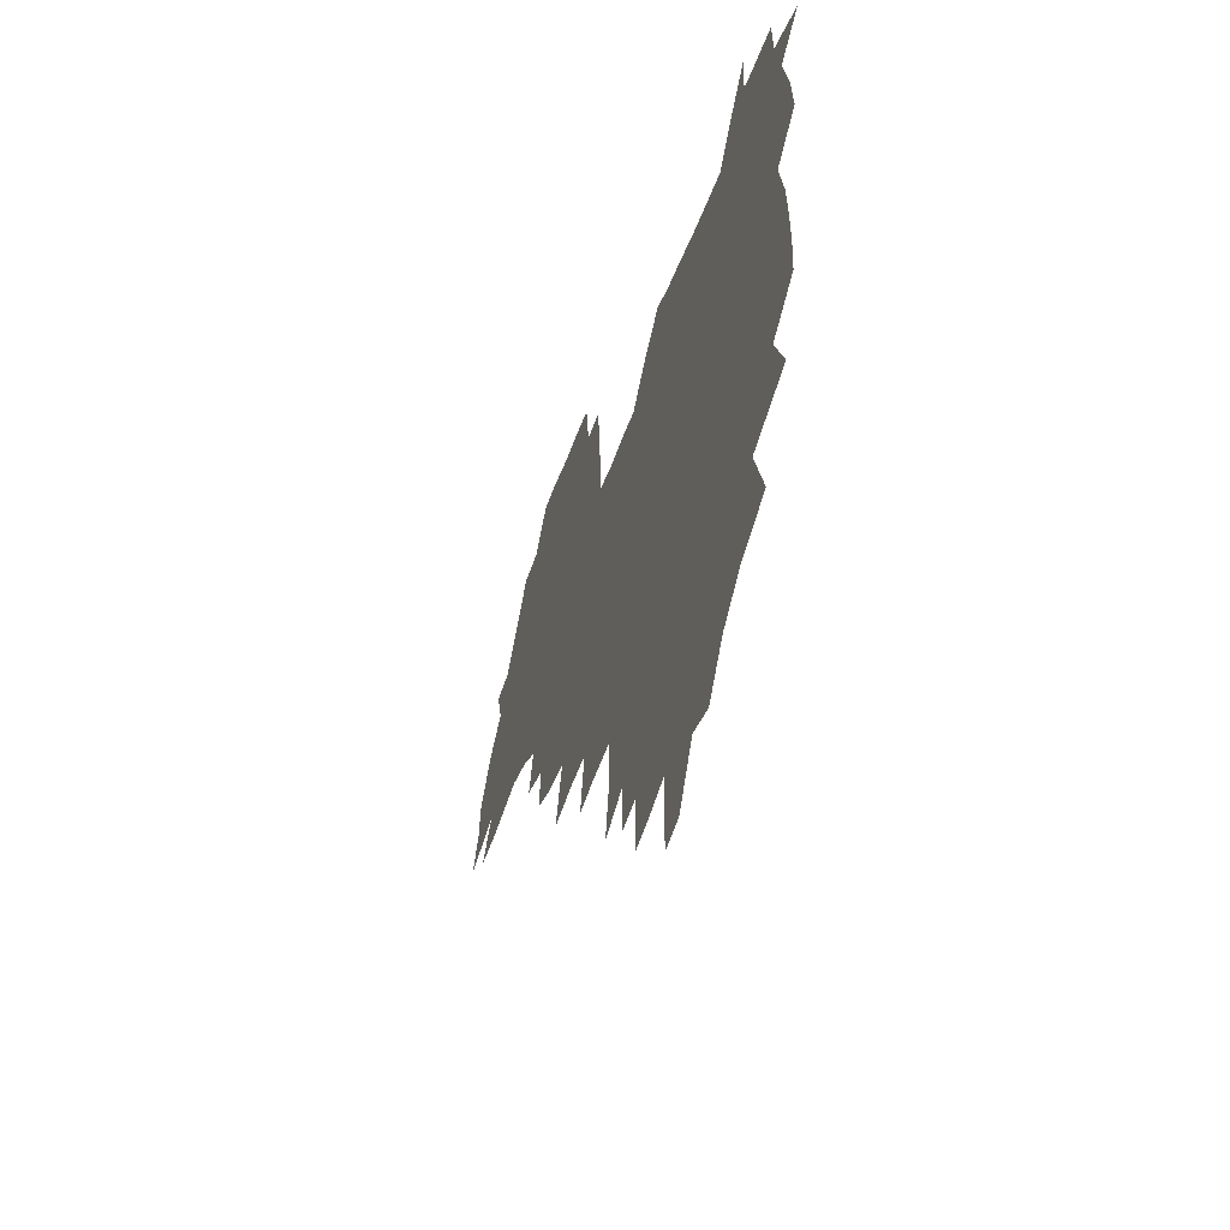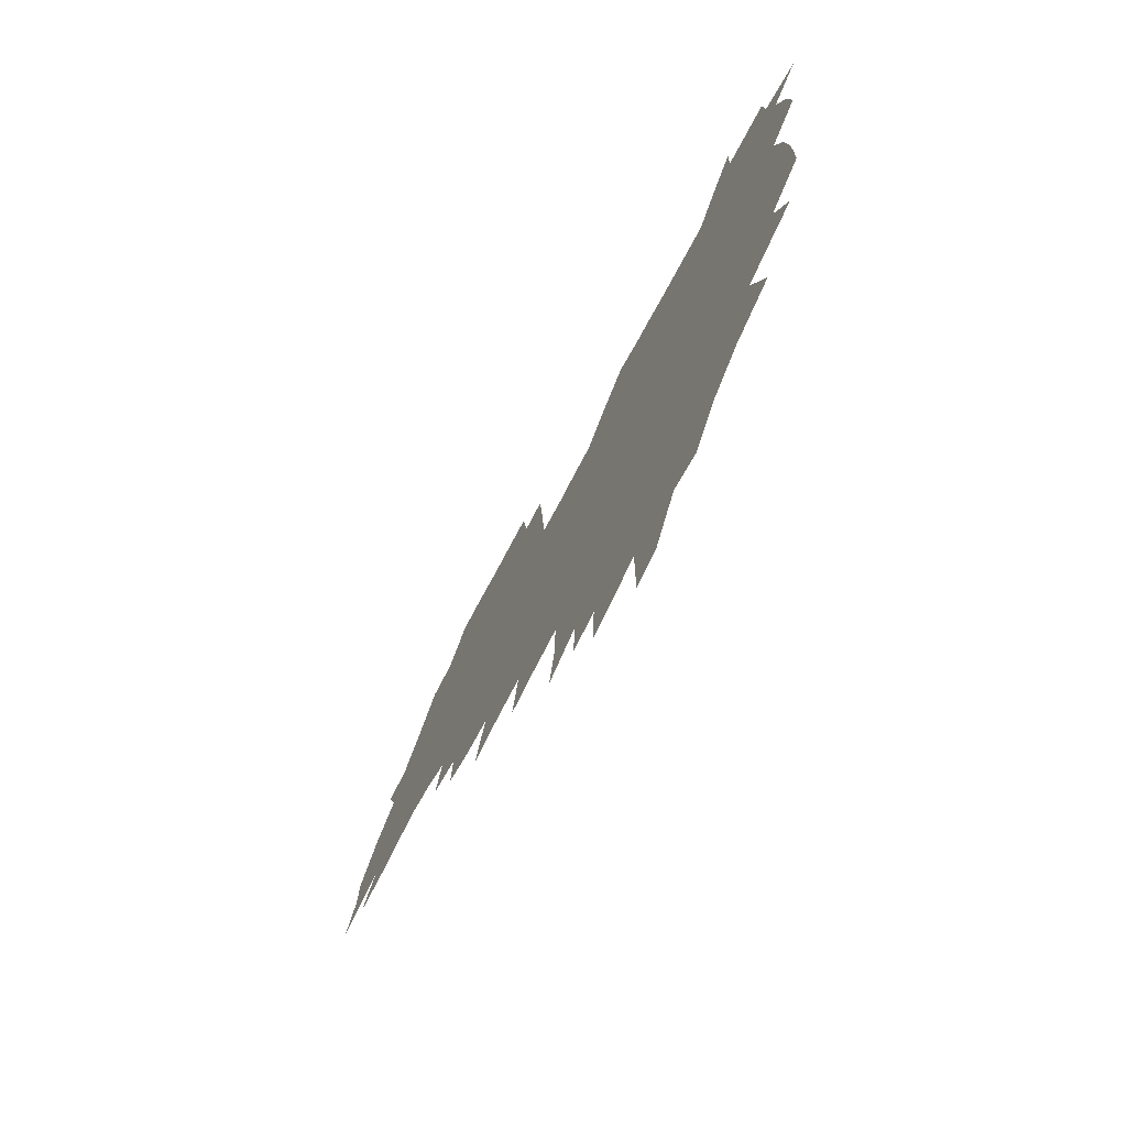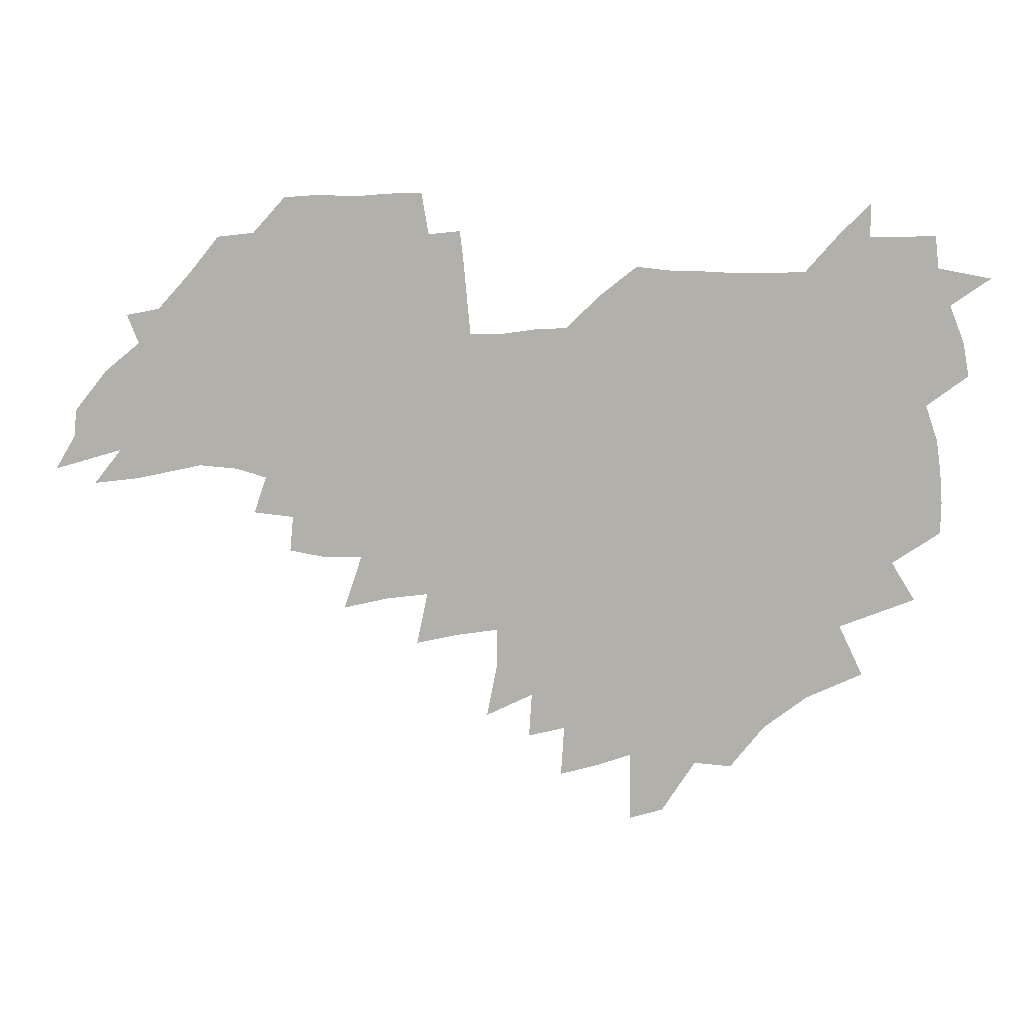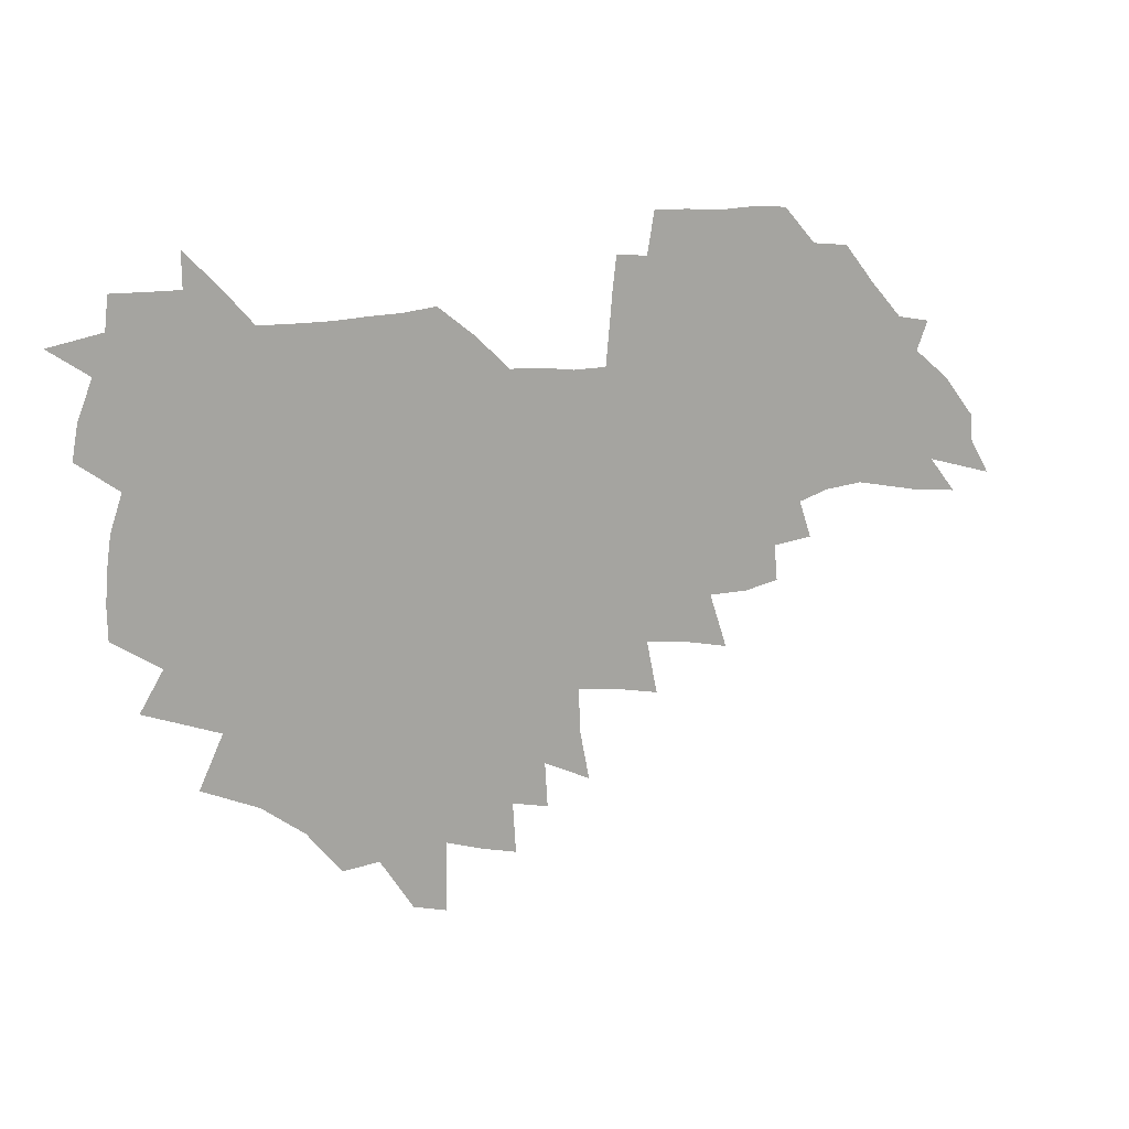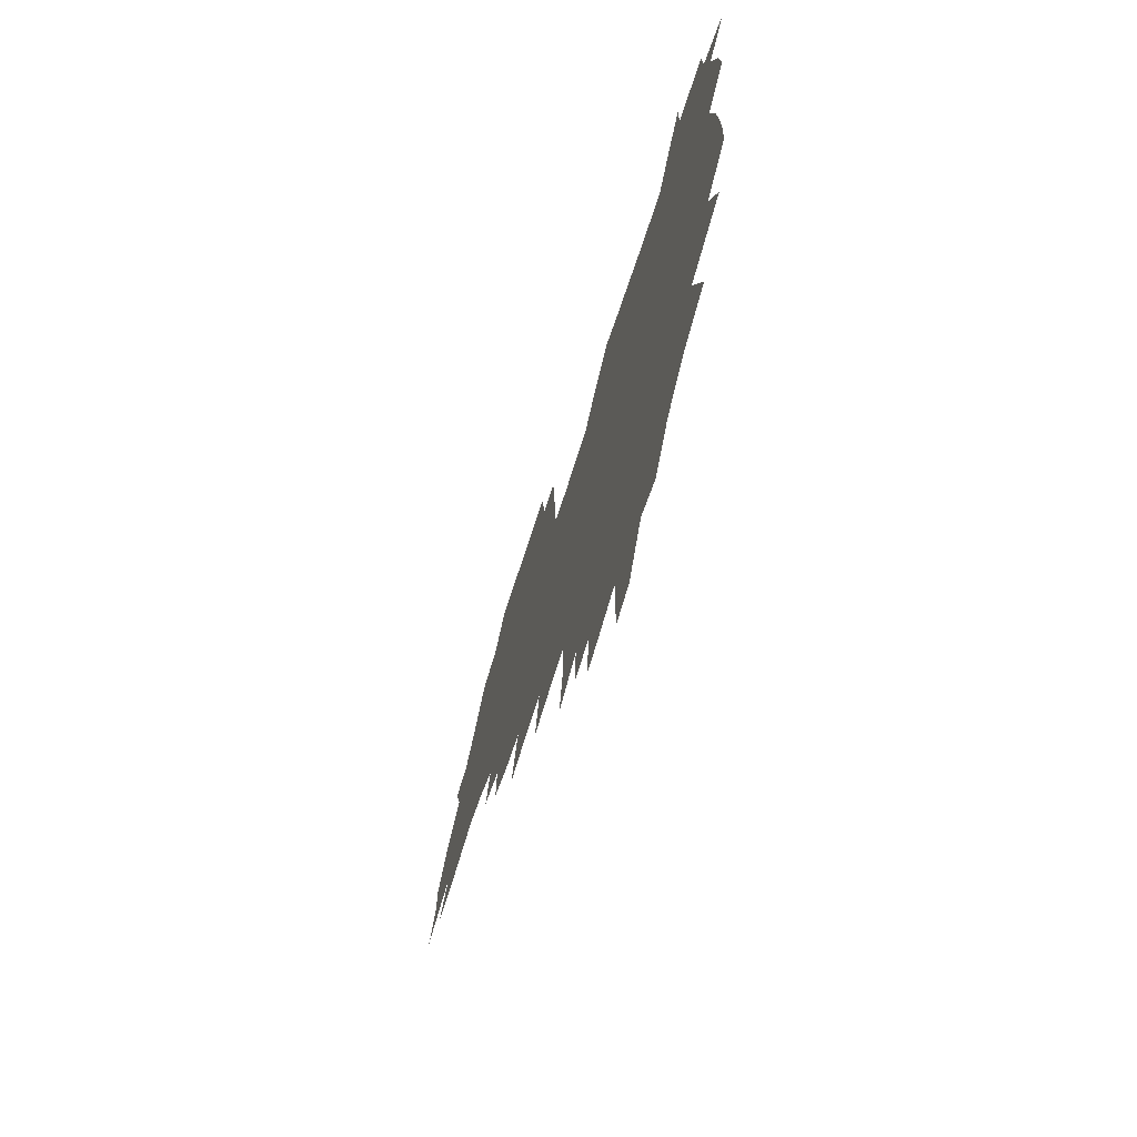
<metadata>
{"format":"obj","ext":"obj","renderer":"f3d","projection":"perspective","resolution":1024,"background":"white","views":[{"elev":-39.4,"azim":-107.4,"up":"+Y"},{"elev":-68.1,"azim":-117.7,"up":"+Y"},{"elev":10.4,"azim":-175.3,"up":"+Y"},{"elev":15.6,"azim":-26.1,"up":"+Y"},{"elev":-62.6,"azim":-107.5,"up":"+Y"}]}
</metadata>
<code>
v 206 264.6 0
v 214.2 221.8 0
v 216.8 236.5 0
v 223.2 252.8 0
v 228.9 268.9 0
v 230.4 282.9 0
v 224.1 151.6 0
v 223.9 165.2 0
v 224.9 179.1 0
v 226.9 193.2 0
v 232.1 208.6 0
v 235.1 223.6 0
v 236.3 238.2 0
v 239.3 253.3 0
v 242.6 268.5 0
v 244.3 282.5 0
v 234.5 121.1 0
v 244.7 137.7 0
v 248.6 152.4 0
v 249.2 166.2 0
v 247.4 180.2 0
v 247.7 194.5 0
v 248.7 208.8 0
v 252.7 224.1 0
v 252.6 238.5 0
v 253.9 253 0
v 255.8 267.4 0
v 258.7 282.4 0
v 258.6 297.1 0
v 256.8 86.16 0
v 267.2 108.2 0
v 268.4 123.8 0
v 275 140 0
v 278 154 0
v 273.7 167.4 0
v 269.1 181.1 0
v 265.2 195.1 0
v 267.4 209.5 0
v 269.1 224.1 0
v 269.3 238.5 0
v 270.5 253.1 0
v 272.1 267.7 0
v 273.3 282 0
v 281.3 74.85 0
v 287.8 95.51 0
v 288.5 110.7 0
v 289.9 125.9 0
v 292.6 141.1 0
v 292.1 154.5 0
v 293.8 168.2 0
v 289.4 181.8 0
v 286 195.7 0
v 285.3 209.9 0
v 283.7 224.1 0
v 284.8 238.3 0
v 285.1 252.7 0
v 286.4 267 0
v 299.9 60.56 0
v 303.5 81.33 0
v 303.2 96.01 0
v 304.8 111.9 0
v 306.2 126.9 0
v 308.1 141.9 0
v 307.3 155 0
v 309 168.8 0
v 308.7 181.9 0
v 304.9 195.9 0
v 304.2 209.7 0
v 302.8 223.9 0
v 301.3 238.1 0
v 301.6 252.4 0
v 301.5 266.5 0
v 315 41.62 0
v 317.7 65.28 0
v 318.5 82.12 0
v 319 97.51 0
v 319.7 112.6 0
v 320.8 127.5 0
v 322.9 143 0
v 323.8 156.5 0
v 322.8 169.2 0
v 322.6 182.5 0
v 322.2 195.9 0
v 320.7 209.6 0
v 320.8 223.3 0
v 318.7 237.7 0
v 317.5 252.1 0
v 316.7 266.4 0
v 331.2 42.88 0
v 332.8 67.17 0
v 333.4 83.57 0
v 333.5 98.3 0
v 335.1 114.8 0
v 335.3 128.6 0
v 335.7 142.2 0
v 336 156 0
v 337.1 170.1 0
v 336.7 182.8 0
v 336.1 196 0
v 335 209.8 0
v 334.4 223.6 0
v 333.9 237.6 0
v 333.2 251.6 0
v 331.1 267 0
v 345.8 20.12 0
v 346.4 47.21 0
v 346.9 66.58 0
v 347.3 83.96 0
v 347.5 98.36 0
v 348.2 114.5 0
v 348.5 127.5 0
v 349 142.3 0
v 349.4 156.6 0
v 349.6 170.3 0
v 349.5 183 0
v 349.1 196.4 0
v 348.6 210 0
v 347.8 223.9 0
v 348.1 237.7 0
v 347.1 251.8 0
v 345.7 267.3 0
v 360.6 15.78 0
v 360.7 45.96 0
v 361.3 62.67 0
v 361.1 82.12 0
v 361.4 98.15 0
v 361.6 113.3 0
v 362 127.6 0
v 362.3 141.7 0
v 362.5 155.7 0
v 362.7 169.4 0
v 362.6 183.1 0
v 362.4 196.6 0
v 362.2 210.3 0
v 362.1 224 0
v 361.6 238.4 0
v 360.8 252.9 0
v 360 268.9 0
v 361 286 0
v 376.6 40.42 0
v 375.9 61.18 0
v 375 81.88 0
v 375.4 96.38 0
v 375.6 111.3 0
v 375.6 126.6 0
v 376.3 140.3 0
v 376.3 154.6 0
v 376 169.6 0
v 376 183 0
v 376 196.6 0
v 375.8 210.4 0
v 375.8 224.5 0
v 376.2 240.3 0
v 376.2 256 0
v 392.4 36.06 0
v 391.1 58.02 0
v 389.8 78.17 0
v 389.7 94.33 0
v 389.7 109.9 0
v 390 124.6 0
v 390.8 138.6 0
v 390.8 153.1 0
v 389.3 169.4 0
v 389.3 183 0
v 389.6 196.6 0
v 389.6 210.5 0
v 389.9 224.7 0
v 391 241.6 0
v 407.2 53.97 0
v 406 73.41 0
v 404.5 92.15 0
v 405.5 106.9 0
v 405.5 122.1 0
v 406.1 136.8 0
v 405.4 152.3 0
v 404.7 167.4 0
v 403.9 182.2 0
v 403.4 196.6 0
v 403.5 210.4 0
v 403.7 224.2 0
v 405.2 240.9 0
v 426.6 63.27 0
v 422 86.45 0
v 421.9 103.6 0
v 423.4 118.3 0
v 421.2 136.2 0
v 420.7 151.1 0
v 419.2 167.1 0
v 418.3 181.9 0
v 417.3 196.5 0
v 417.3 210.3 0
v 417.8 224.3 0
v 419.2 238.8 0
v 440.6 100.8 0
v 438.2 119.6 0
v 437.5 134.8 0
v 435.7 150.8 0
v 433.6 167.2 0
v 433 181.4 0
v 431.1 196.7 0
v 432.1 210.3 0
v 431.8 224.1 0
v 433.6 238.9 0
v 435 253.3 0
v 436.6 270.3 0
v 438.2 284.1 0
v 458.6 96.75 0
v 453.8 119.7 0
v 452.4 135.6 0
v 450.3 151.7 0
v 448.5 167.3 0
v 447.3 181.8 0
v 445.9 196.4 0
v 446.5 210.1 0
v 445.7 224 0
v 447.2 238.1 0
v 448.6 252.5 0
v 450.5 268.1 0
v 452 282.7 0
v 455.2 300.9 0
v 472 117.4 0
v 467.7 136.5 0
v 465.4 152.4 0
v 462.5 168.6 0
v 461.5 182.6 0
v 461.4 196.6 0
v 460.1 210.6 0
v 458.6 223.8 0
v 462.4 238.8 0
v 464.2 253.4 0
v 464.6 267.4 0
v 466.4 282.3 0
v 470 300.4 0
v 491.9 112.7 0
v 484 136.5 0
v 480.8 153.1 0
v 479.2 168 0
v 476.8 182.9 0
v 476.5 196.9 0
v 476.3 210.8 0
v 476.2 224.8 0
v 478.1 239.3 0
v 478.3 253.2 0
v 480.2 268 0
v 482.2 283.1 0
v 484.7 299.2 0
v 501.4 136.2 0
v 497.1 153.8 0
v 493.9 169.3 0
v 492.1 183.5 0
v 491.5 197.3 0
v 491.8 211.1 0
v 491.8 225 0
v 492.8 239.1 0
v 494 253.3 0
v 497 268.6 0
v 497.6 282.9 0
v 501.1 299.8 0
v 516.6 139 0
v 515.2 154.5 0
v 510.3 170.3 0
v 508.4 184.2 0
v 504.8 198.3 0
v 505.2 211.2 0
v 507.7 225.3 0
v 507.6 239 0
v 509 253 0
v 512.6 268.4 0
v 511.8 282.2 0
v 516.4 298.7 0
v 532.8 156.4 0
v 527.2 172.6 0
v 524.3 185.6 0
v 523.5 198.6 0
v 521.3 211.9 0
v 522.2 225.2 0
v 521.4 238.7 0
v 523.3 252.3 0
v 526.4 267.3 0
v 530.6 283 0
v 540.6 176.5 0
v 538.7 187.5 0
v 537.5 199.6 0
v 536.1 212.2 0
v 535.8 225 0
v 540.1 238.6 0
v 539.7 252.1 0
v 542.6 266.2 0
v 546.7 281.2 0
v 557.4 177.8 0
v 554.2 188.9 0
v 552.1 200.2 0
v 551.4 212.1 0
v 552.9 224.6 0
v 555.8 237.5 0
v 557 250.9 0
v 560.1 264.7 0
v 586.5 171.4 0
v 570.3 188.8 0
v 568.2 200 0
v 567.7 211.4 0
v 569.5 223.2 0
v 569.6 235.9 0
v 574.5 248.8 0
v 606.3 169 0
v 594.1 184.4 0
v 587.4 197.9 0
v 583.9 210.2 0
v 583.8 221.6 0
v 584.1 233.3 0
v 589.1 246 0
v 624.1 175.5 0
v 615.2 190.6 0
v 614.1 202.4 0
v 599.9 220.3 0
f 4 5 1
f 11 12 2
f 2 12 3
f 12 13 3
f 3 13 4
f 13 14 4
f 4 14 5
f 14 15 5
f 5 15 6
f 15 16 6
f 18 19 7
f 7 19 8
f 19 20 8
f 8 20 9
f 20 21 9
f 9 21 10
f 21 22 10
f 10 22 11
f 22 23 11
f 11 23 12
f 23 24 12
f 12 24 13
f 24 25 13
f 13 25 14
f 25 26 14
f 14 26 15
f 26 27 15
f 15 27 16
f 27 28 16
f 31 32 17
f 17 32 18
f 32 33 18
f 18 33 19
f 33 34 19
f 19 34 20
f 34 35 20
f 20 35 21
f 35 36 21
f 21 36 22
f 36 37 22
f 22 37 23
f 37 38 23
f 23 38 24
f 38 39 24
f 24 39 25
f 39 40 25
f 25 40 26
f 40 41 26
f 26 41 27
f 41 42 27
f 27 42 28
f 42 43 28
f 28 43 29
f 44 45 30
f 30 45 31
f 45 46 31
f 31 46 32
f 46 47 32
f 32 47 33
f 47 48 33
f 33 48 34
f 48 49 34
f 34 49 35
f 49 50 35
f 35 50 36
f 50 51 36
f 36 51 37
f 51 52 37
f 37 52 38
f 52 53 38
f 38 53 39
f 53 54 39
f 39 54 40
f 54 55 40
f 40 55 41
f 55 56 41
f 41 56 42
f 56 57 42
f 42 57 43
f 58 59 44
f 44 59 45
f 59 60 45
f 45 60 46
f 60 61 46
f 46 61 47
f 61 62 47
f 47 62 48
f 62 63 48
f 48 63 49
f 63 64 49
f 49 64 50
f 64 65 50
f 50 65 51
f 65 66 51
f 51 66 52
f 66 67 52
f 52 67 53
f 67 68 53
f 53 68 54
f 68 69 54
f 54 69 55
f 69 70 55
f 55 70 56
f 70 71 56
f 56 71 57
f 71 72 57
f 73 74 58
f 58 74 59
f 74 75 59
f 59 75 60
f 75 76 60
f 60 76 61
f 76 77 61
f 61 77 62
f 77 78 62
f 62 78 63
f 78 79 63
f 63 79 64
f 79 80 64
f 64 80 65
f 80 81 65
f 65 81 66
f 81 82 66
f 66 82 67
f 82 83 67
f 67 83 68
f 83 84 68
f 68 84 69
f 84 85 69
f 69 85 70
f 85 86 70
f 70 86 71
f 86 87 71
f 71 87 72
f 87 88 72
f 73 89 74
f 89 90 74
f 74 90 75
f 90 91 75
f 75 91 76
f 91 92 76
f 76 92 77
f 92 93 77
f 77 93 78
f 93 94 78
f 78 94 79
f 94 95 79
f 79 95 80
f 95 96 80
f 80 96 81
f 96 97 81
f 81 97 82
f 97 98 82
f 82 98 83
f 98 99 83
f 83 99 84
f 99 100 84
f 84 100 85
f 100 101 85
f 85 101 86
f 101 102 86
f 86 102 87
f 102 103 87
f 87 103 88
f 103 104 88
f 105 106 89
f 89 106 90
f 106 107 90
f 90 107 91
f 107 108 91
f 91 108 92
f 108 109 92
f 92 109 93
f 109 110 93
f 93 110 94
f 110 111 94
f 94 111 95
f 111 112 95
f 95 112 96
f 112 113 96
f 96 113 97
f 113 114 97
f 97 114 98
f 114 115 98
f 98 115 99
f 115 116 99
f 99 116 100
f 116 117 100
f 100 117 101
f 117 118 101
f 101 118 102
f 118 119 102
f 102 119 103
f 119 120 103
f 103 120 104
f 120 121 104
f 105 122 106
f 122 123 106
f 106 123 107
f 123 124 107
f 107 124 108
f 124 125 108
f 108 125 109
f 125 126 109
f 109 126 110
f 126 127 110
f 110 127 111
f 127 128 111
f 111 128 112
f 128 129 112
f 112 129 113
f 129 130 113
f 113 130 114
f 130 131 114
f 114 131 115
f 131 132 115
f 115 132 116
f 132 133 116
f 116 133 117
f 133 134 117
f 117 134 118
f 134 135 118
f 118 135 119
f 135 136 119
f 119 136 120
f 136 137 120
f 120 137 121
f 137 138 121
f 123 140 124
f 140 141 124
f 124 141 125
f 141 142 125
f 125 142 126
f 142 143 126
f 126 143 127
f 143 144 127
f 127 144 128
f 144 145 128
f 128 145 129
f 145 146 129
f 129 146 130
f 146 147 130
f 130 147 131
f 147 148 131
f 131 148 132
f 148 149 132
f 132 149 133
f 149 150 133
f 133 150 134
f 150 151 134
f 134 151 135
f 151 152 135
f 135 152 136
f 152 153 136
f 136 153 137
f 153 154 137
f 137 154 138
f 140 155 141
f 155 156 141
f 141 156 142
f 156 157 142
f 142 157 143
f 157 158 143
f 143 158 144
f 158 159 144
f 144 159 145
f 159 160 145
f 145 160 146
f 160 161 146
f 146 161 147
f 161 162 147
f 147 162 148
f 162 163 148
f 148 163 149
f 163 164 149
f 149 164 150
f 164 165 150
f 150 165 151
f 165 166 151
f 151 166 152
f 166 167 152
f 152 167 153
f 167 168 153
f 153 168 154
f 156 169 157
f 169 170 157
f 157 170 158
f 170 171 158
f 158 171 159
f 171 172 159
f 159 172 160
f 172 173 160
f 160 173 161
f 173 174 161
f 161 174 162
f 174 175 162
f 162 175 163
f 175 176 163
f 163 176 164
f 176 177 164
f 164 177 165
f 177 178 165
f 165 178 166
f 178 179 166
f 166 179 167
f 179 180 167
f 167 180 168
f 180 181 168
f 170 182 171
f 182 183 171
f 171 183 172
f 183 184 172
f 172 184 173
f 184 185 173
f 173 185 174
f 185 186 174
f 174 186 175
f 186 187 175
f 175 187 176
f 187 188 176
f 176 188 177
f 188 189 177
f 177 189 178
f 189 190 178
f 178 190 179
f 190 191 179
f 179 191 180
f 191 192 180
f 180 192 181
f 192 193 181
f 184 194 185
f 194 195 185
f 185 195 186
f 195 196 186
f 186 196 187
f 196 197 187
f 187 197 188
f 197 198 188
f 188 198 189
f 198 199 189
f 189 199 190
f 199 200 190
f 190 200 191
f 200 201 191
f 191 201 192
f 201 202 192
f 192 202 193
f 202 203 193
f 194 207 195
f 207 208 195
f 195 208 196
f 208 209 196
f 196 209 197
f 209 210 197
f 197 210 198
f 210 211 198
f 198 211 199
f 211 212 199
f 199 212 200
f 212 213 200
f 200 213 201
f 213 214 201
f 201 214 202
f 214 215 202
f 202 215 203
f 215 216 203
f 203 216 204
f 216 217 204
f 204 217 205
f 217 218 205
f 205 218 206
f 218 219 206
f 208 221 209
f 221 222 209
f 209 222 210
f 222 223 210
f 210 223 211
f 223 224 211
f 211 224 212
f 224 225 212
f 212 225 213
f 225 226 213
f 213 226 214
f 226 227 214
f 214 227 215
f 227 228 215
f 215 228 216
f 228 229 216
f 216 229 217
f 229 230 217
f 217 230 218
f 230 231 218
f 218 231 219
f 231 232 219
f 219 232 220
f 232 233 220
f 221 234 222
f 234 235 222
f 222 235 223
f 235 236 223
f 223 236 224
f 236 237 224
f 224 237 225
f 237 238 225
f 225 238 226
f 238 239 226
f 226 239 227
f 239 240 227
f 227 240 228
f 240 241 228
f 228 241 229
f 241 242 229
f 229 242 230
f 242 243 230
f 230 243 231
f 243 244 231
f 231 244 232
f 244 245 232
f 232 245 233
f 245 246 233
f 235 247 236
f 247 248 236
f 236 248 237
f 248 249 237
f 237 249 238
f 249 250 238
f 238 250 239
f 250 251 239
f 239 251 240
f 251 252 240
f 240 252 241
f 252 253 241
f 241 253 242
f 253 254 242
f 242 254 243
f 254 255 243
f 243 255 244
f 255 256 244
f 244 256 245
f 256 257 245
f 245 257 246
f 257 258 246
f 247 259 248
f 259 260 248
f 248 260 249
f 260 261 249
f 249 261 250
f 261 262 250
f 250 262 251
f 262 263 251
f 251 263 252
f 263 264 252
f 252 264 253
f 264 265 253
f 253 265 254
f 265 266 254
f 254 266 255
f 266 267 255
f 255 267 256
f 267 268 256
f 256 268 257
f 268 269 257
f 257 269 258
f 269 270 258
f 260 271 261
f 271 272 261
f 261 272 262
f 272 273 262
f 262 273 263
f 273 274 263
f 263 274 264
f 274 275 264
f 264 275 265
f 275 276 265
f 265 276 266
f 276 277 266
f 266 277 267
f 277 278 267
f 267 278 268
f 278 279 268
f 268 279 269
f 279 280 269
f 269 280 270
f 272 281 273
f 281 282 273
f 273 282 274
f 282 283 274
f 274 283 275
f 283 284 275
f 275 284 276
f 284 285 276
f 276 285 277
f 285 286 277
f 277 286 278
f 286 287 278
f 278 287 279
f 287 288 279
f 279 288 280
f 288 289 280
f 281 290 282
f 290 291 282
f 282 291 283
f 291 292 283
f 283 292 284
f 292 293 284
f 284 293 285
f 293 294 285
f 285 294 286
f 294 295 286
f 286 295 287
f 295 296 287
f 287 296 288
f 296 297 288
f 288 297 289
f 290 298 291
f 298 299 291
f 291 299 292
f 299 300 292
f 292 300 293
f 300 301 293
f 293 301 294
f 301 302 294
f 294 302 295
f 302 303 295
f 295 303 296
f 303 304 296
f 296 304 297
f 298 305 299
f 305 306 299
f 299 306 300
f 306 307 300
f 300 307 301
f 307 308 301
f 301 308 302
f 308 309 302
f 302 309 303
f 309 310 303
f 303 310 304
f 310 311 304
f 306 312 307
f 312 313 307
f 307 313 308
f 313 314 308
f 308 314 309
f 314 315 309
f 309 315 310

</code>
